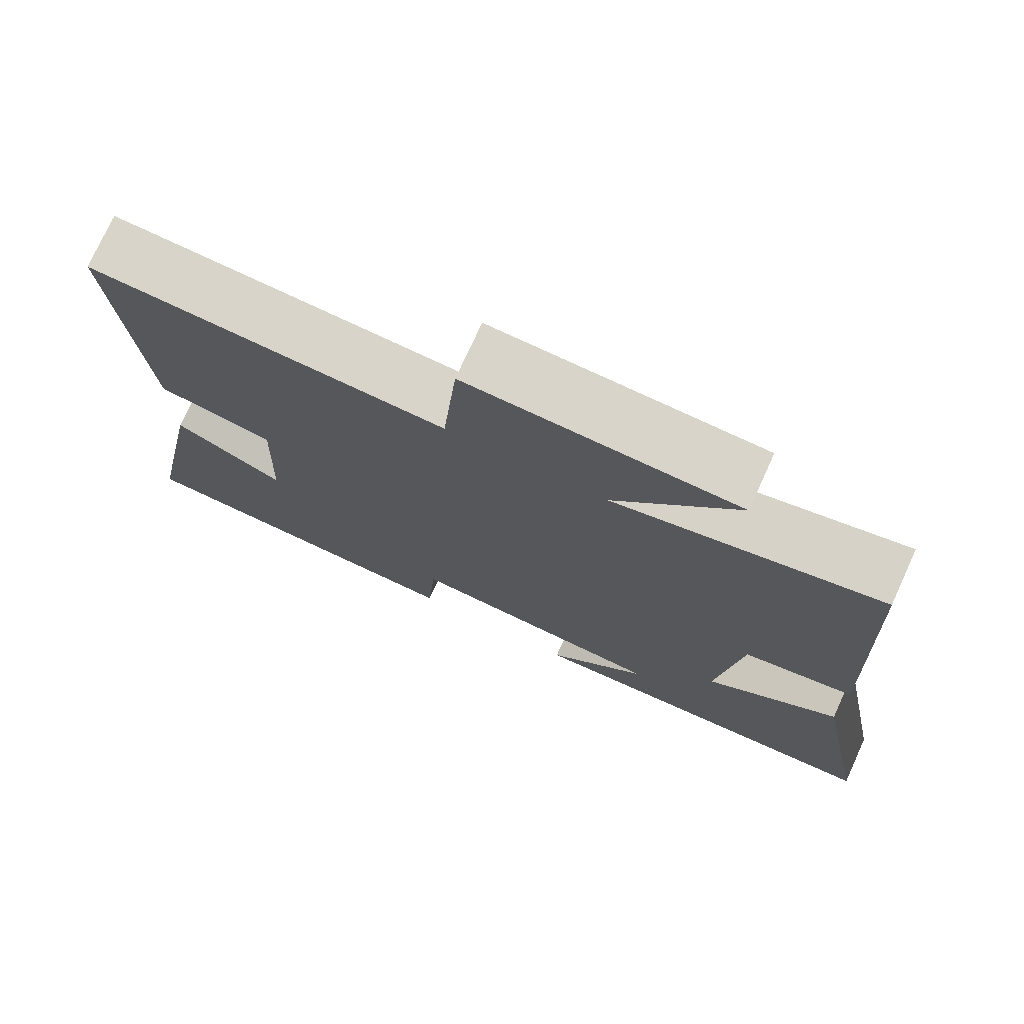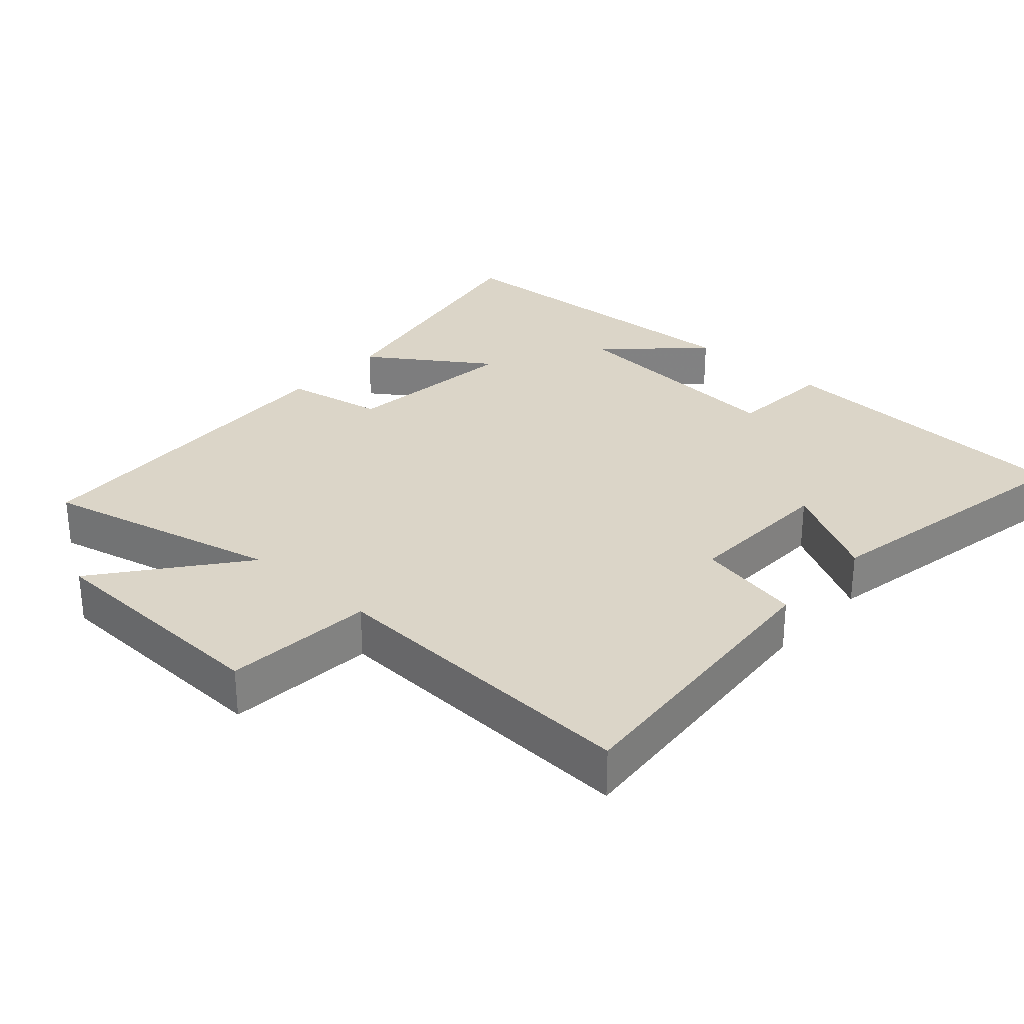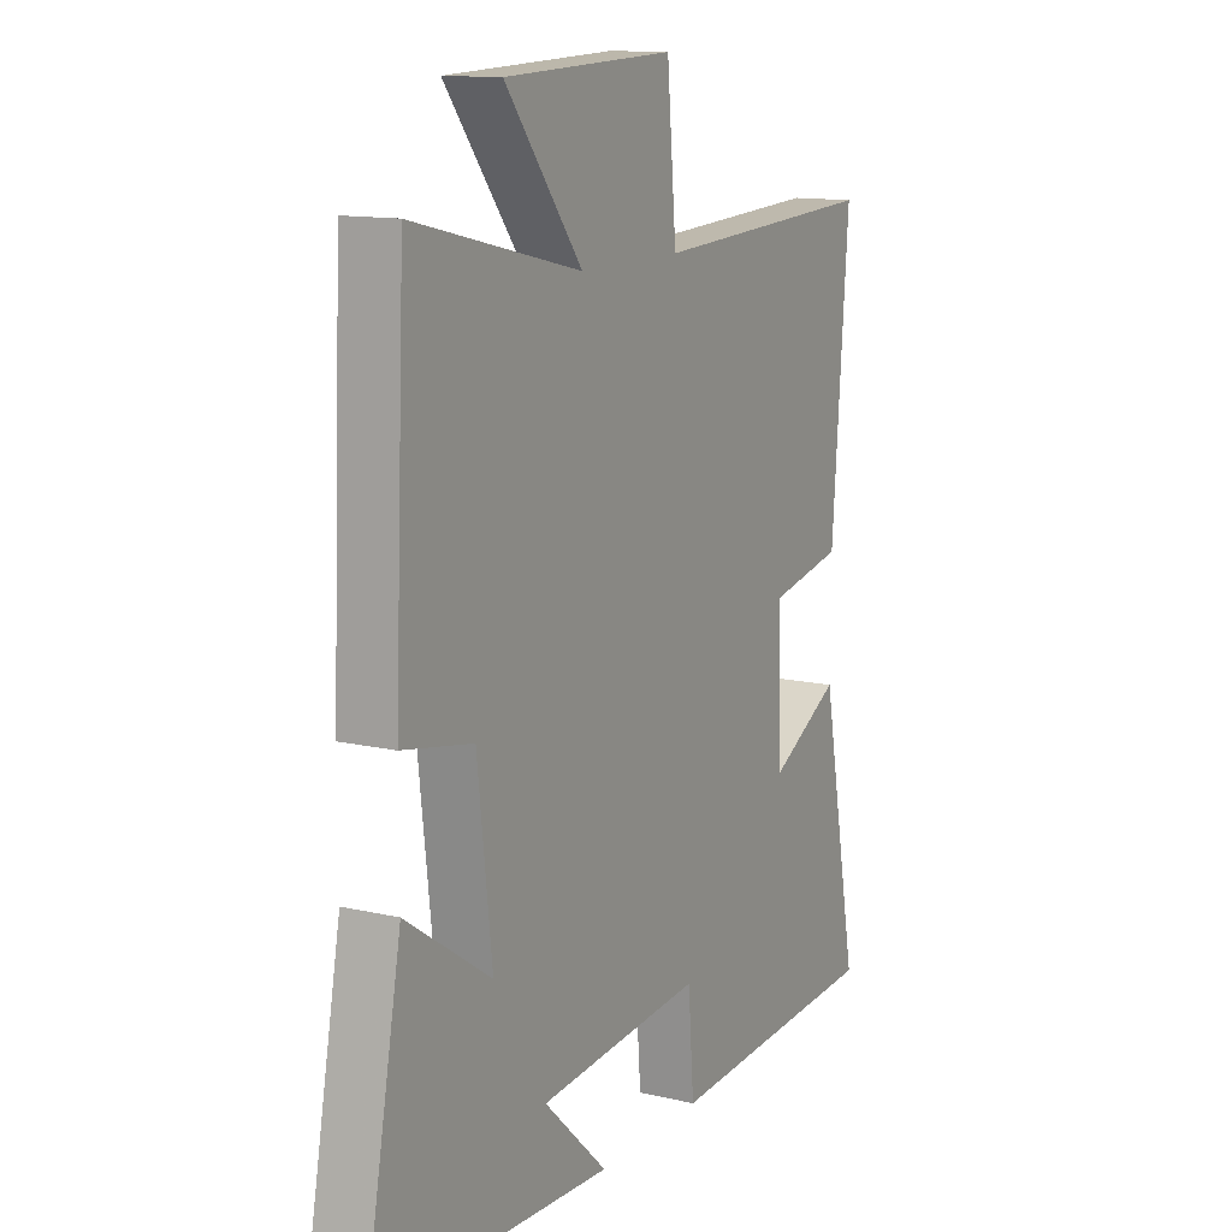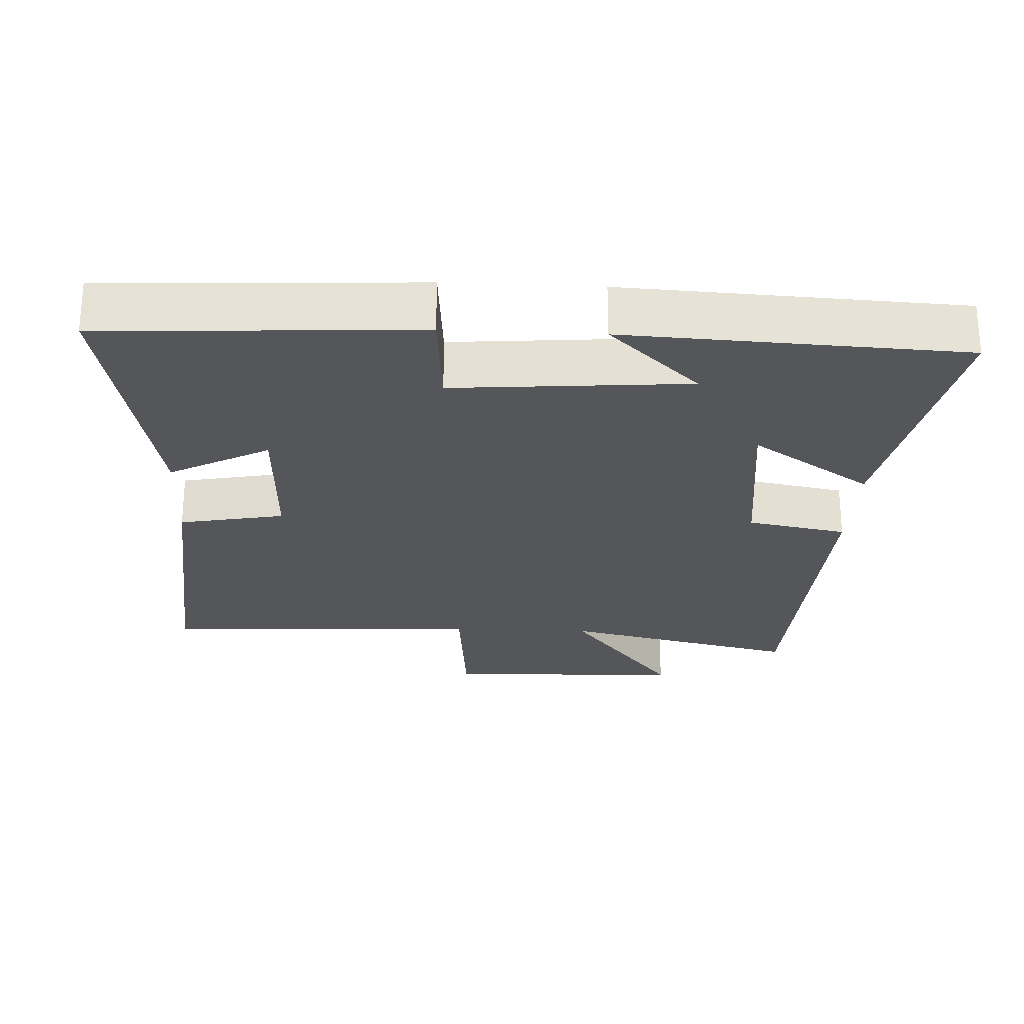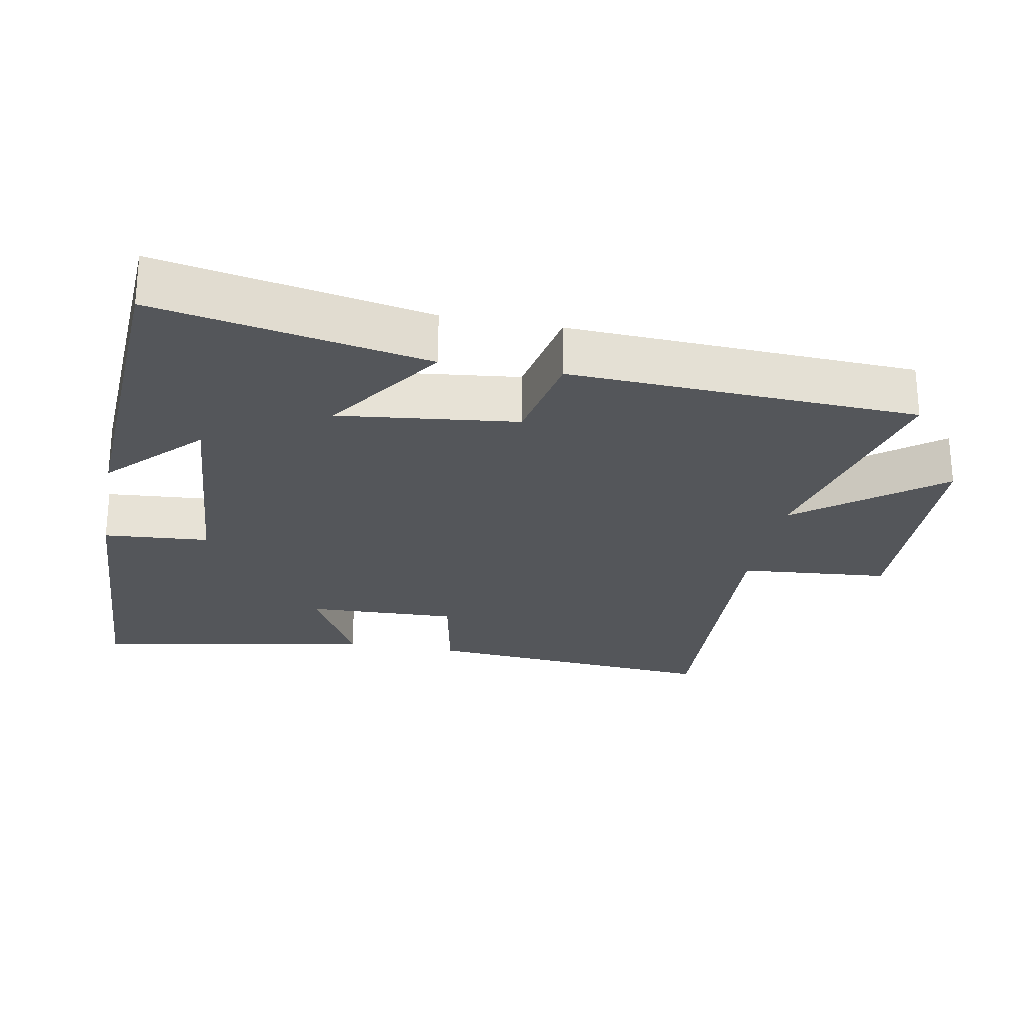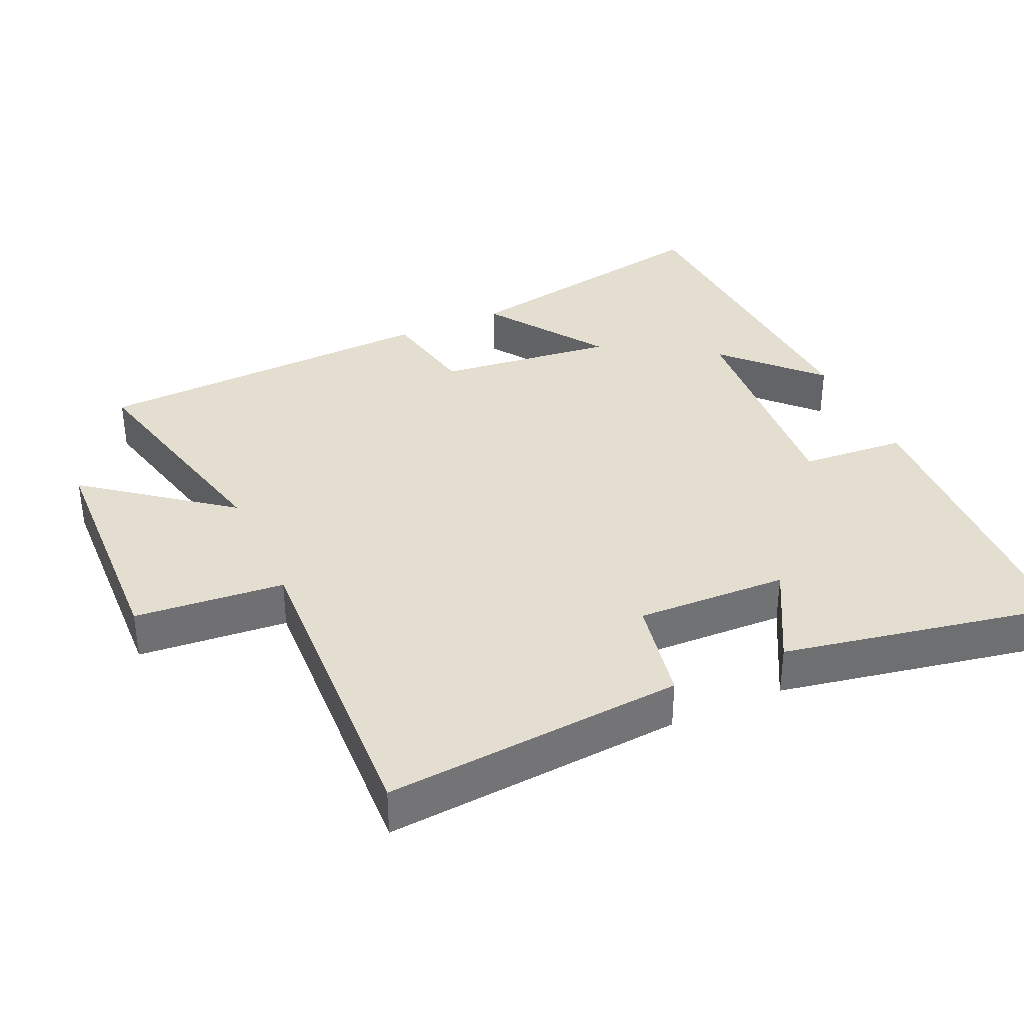
<metadata>
{"format":"obj","ext":"obj","renderer":"f3d","projection":"perspective","resolution":1024,"background":"white","views":[{"elev":75.3,"azim":-155.5,"up":"+Z"},{"elev":29.6,"azim":41.8,"up":"+Y"},{"elev":12.7,"azim":-61.7,"up":"+Z"},{"elev":-25.2,"azim":177.2,"up":"+Y"},{"elev":-25.3,"azim":-100.8,"up":"+Y"},{"elev":35.8,"azim":65.5,"up":"+Y"}]}
</metadata>
<code>
v 0.534 0.07 0.524
v 0.5 0.07 0.094
v 0.349 0.07 0.064
v 0.357 0.07 -0.154
v 0.5 0.07 -0.076
v 0.577 0.07 -0.476
v 0.127 0.07 -0.5
v 0.115 0.07 -0.348
v -0.221 0.07 -0.376
v -0.091 0.07 -0.5
v -0.574 0.07 -0.476
v -0.5 0.07 -0.086
v -0.327 0.07 -0.203
v -0.357 0.07 0.053
v -0.5 0.07 0.08
v -0.478 0.07 0.58
v -0.136 0.07 0.5
v -0.293 0.07 0.701
v 0.053 0.07 0.715
v 0.072 0.07 0.5
v 0.534 0 0.524
v 0.5 0 0.094
v 0.349 0 0.064
v 0.357 0 -0.154
v 0.5 0 -0.076
v 0.577 0 -0.476
v 0.127 0 -0.5
v 0.115 0 -0.348
v -0.221 0 -0.376
v -0.091 0 -0.5
v -0.574 0 -0.476
v -0.5 0 -0.086
v -0.327 0 -0.203
v -0.357 0 0.053
v -0.5 0 0.08
v -0.478 0 0.58
v -0.136 0 0.5
v -0.293 0 0.701
v 0.053 0 0.715
v 0.072 0 0.5
f 17 18 19 20
f 14 15 16 17
f 13 14 17 20
f 11 12 13
f 9 10 11
f 9 11 13
f 8 9 13 20
f 4 5 6 7
f 3 4 7 8
f 20 1 2 3
f 3 8 20
f 40 39 38 37
f 37 36 35 34
f 40 37 34 33
f 33 32 31
f 31 30 29
f 33 31 29
f 40 33 29 28
f 27 26 25 24
f 28 27 24 23
f 23 22 21 40
f 40 28 23
f 1 21 22 2
f 2 22 23 3
f 3 23 24 4
f 4 24 25 5
f 5 25 26 6
f 6 26 27 7
f 7 27 28 8
f 8 28 29 9
f 9 29 30 10
f 10 30 31 11
f 11 31 32 12
f 12 32 33 13
f 13 33 34 14
f 14 34 35 15
f 15 35 36 16
f 16 36 37 17
f 17 37 38 18
f 18 38 39 19
f 19 39 40 20
f 20 40 21 1

</code>
